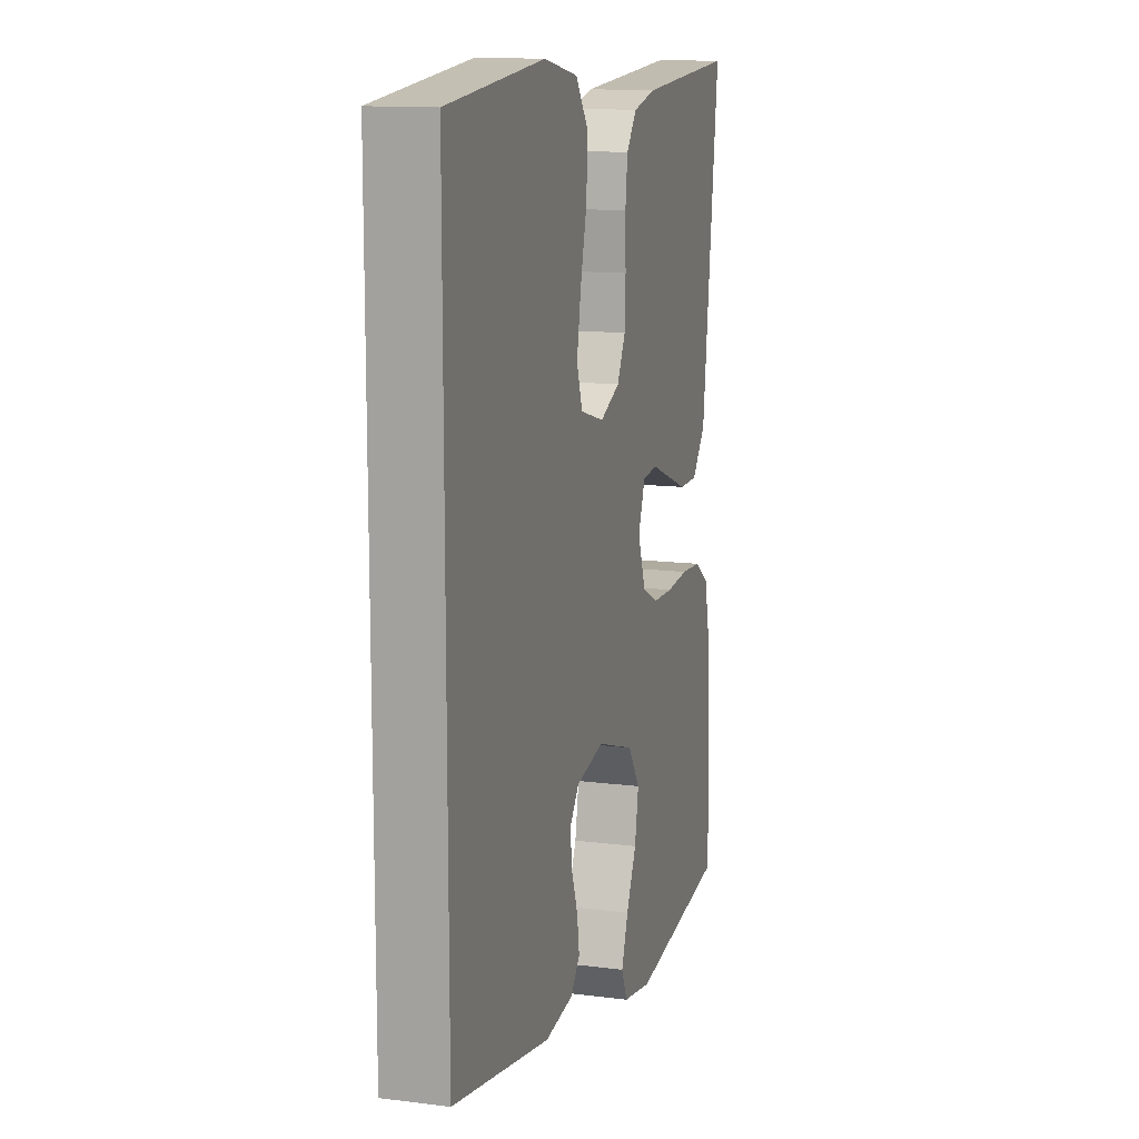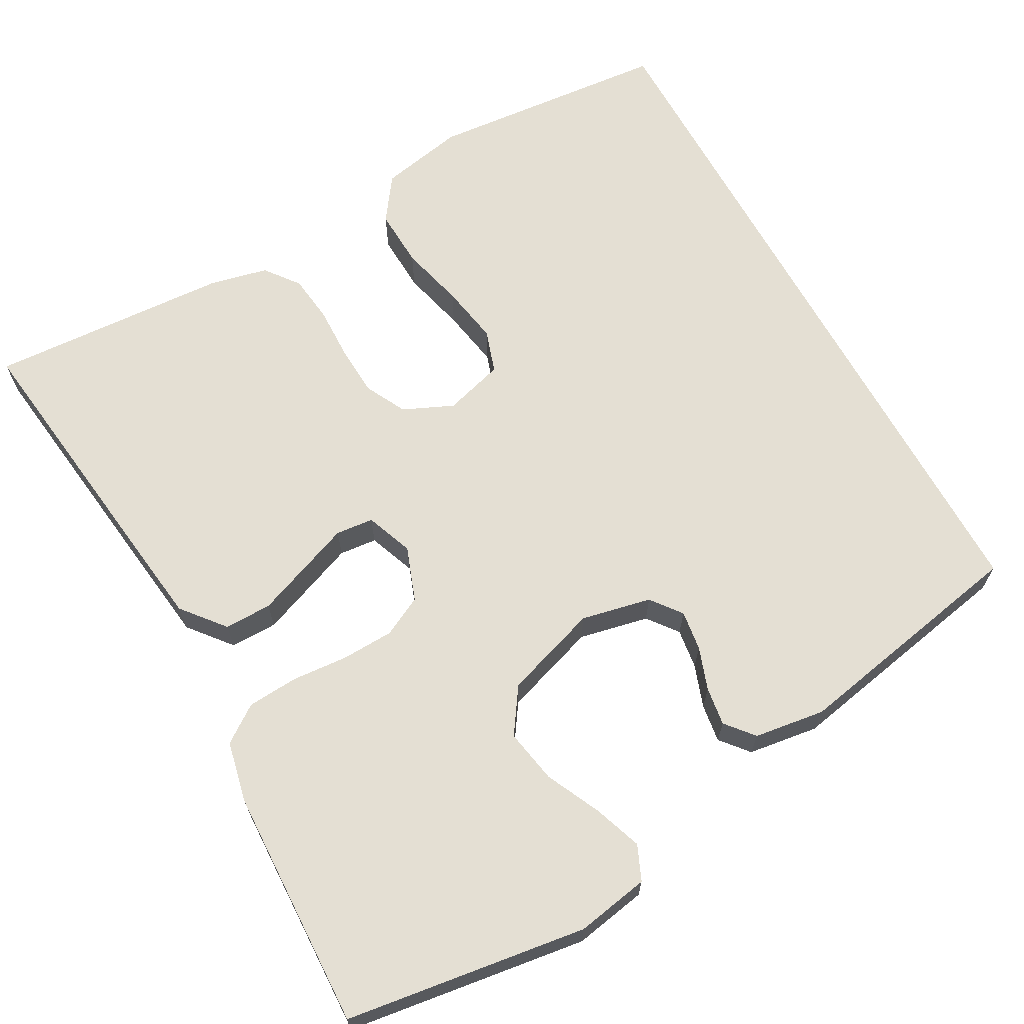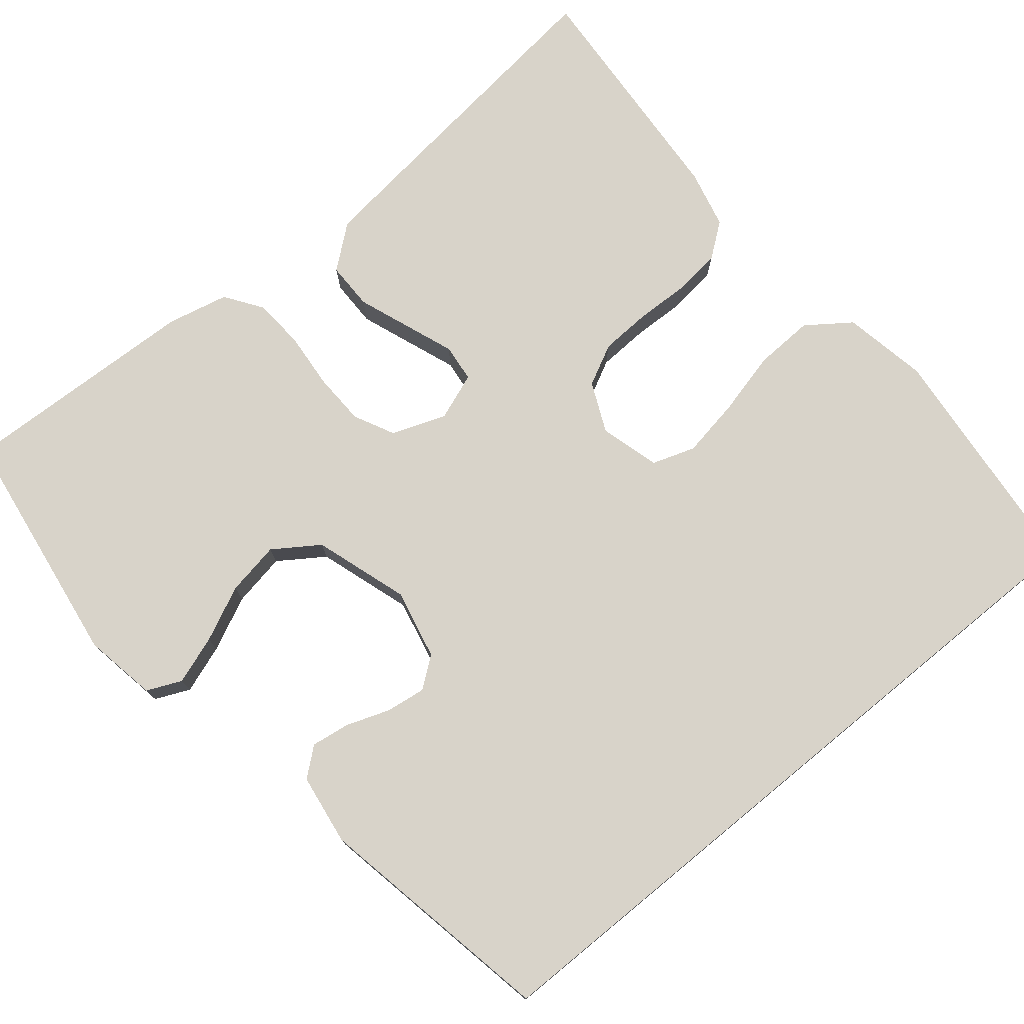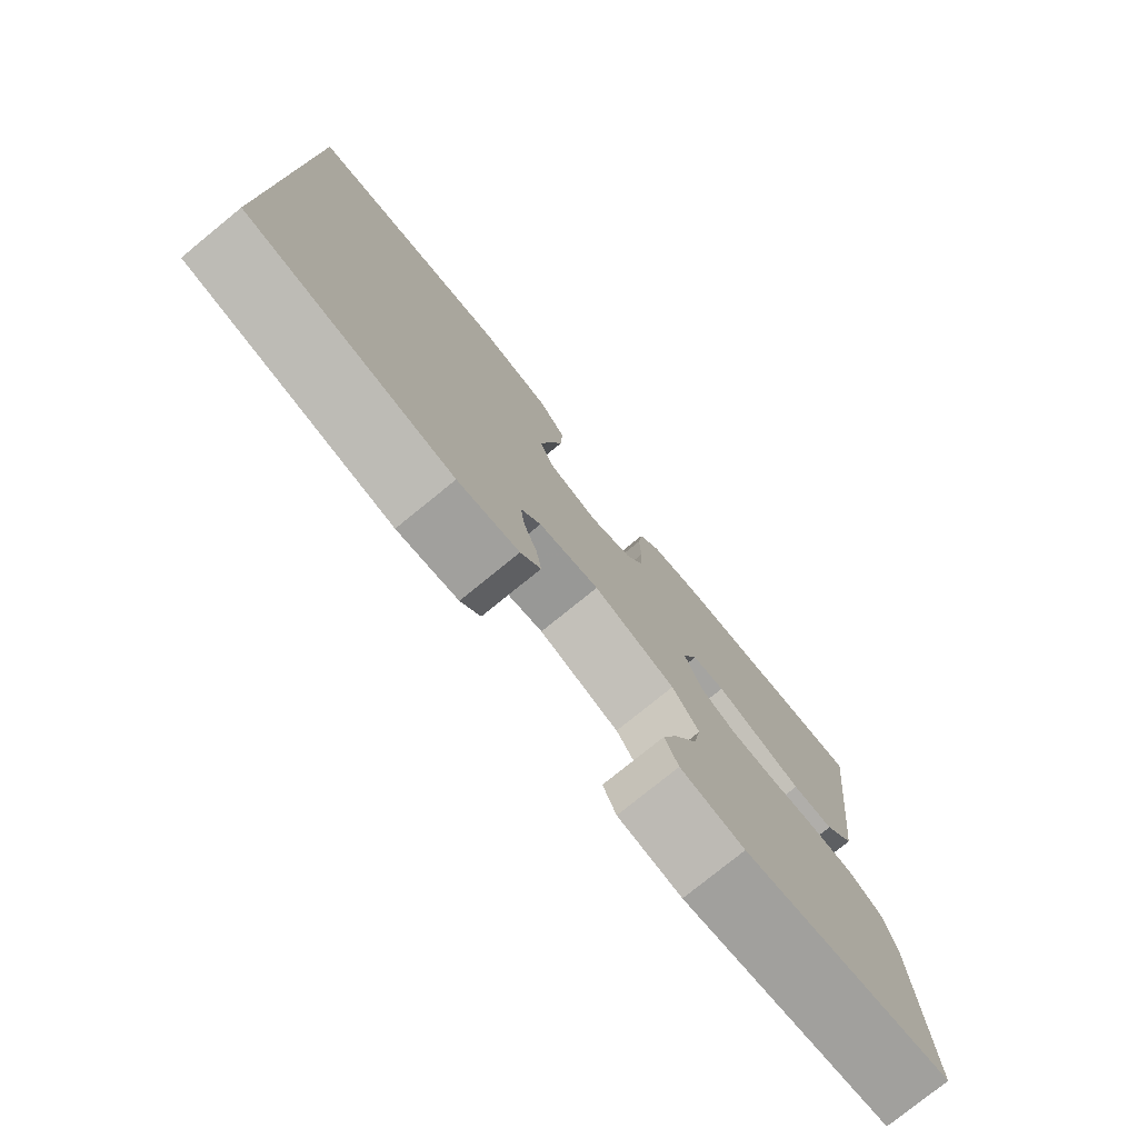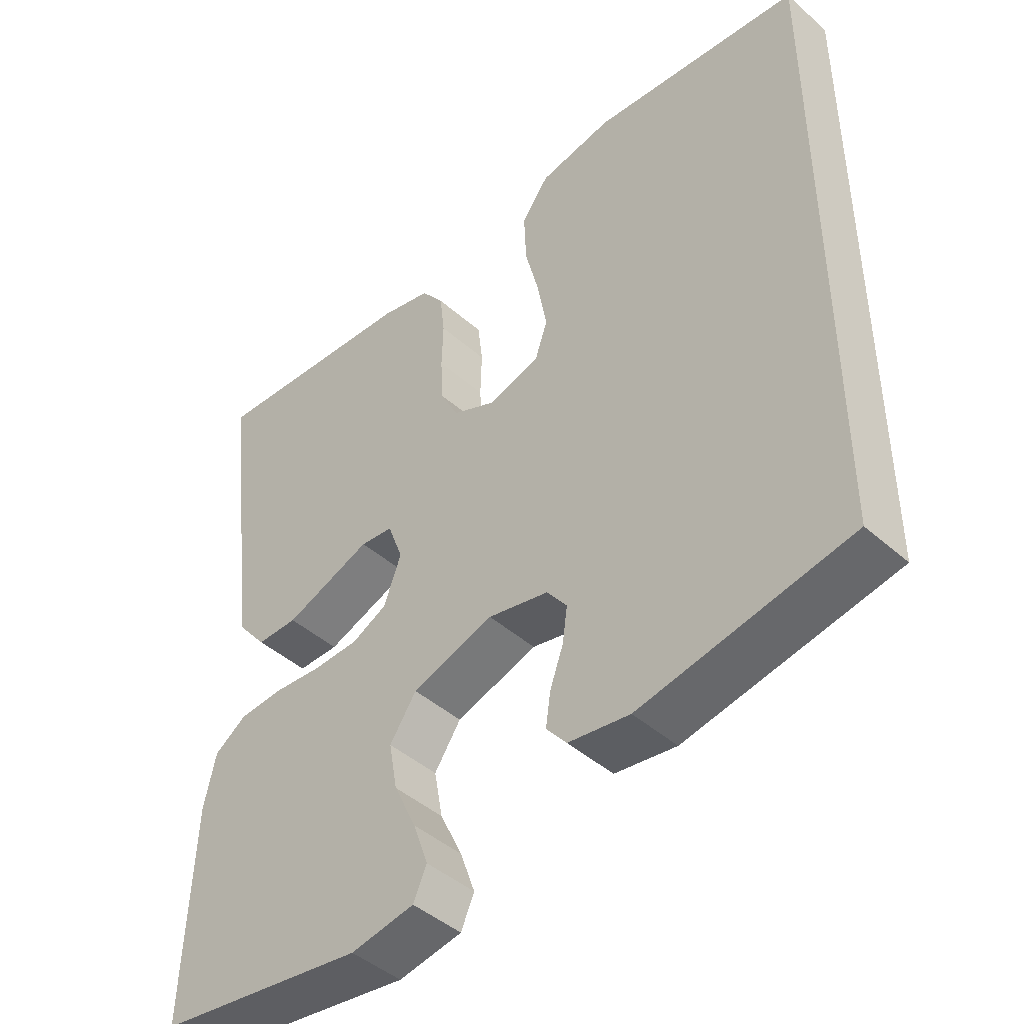
<metadata>
{"format":"obj","ext":"obj","renderer":"f3d","projection":"perspective","resolution":1024,"background":"white","views":[{"elev":12.9,"azim":-73.6,"up":"+Z"},{"elev":66.7,"azim":150.8,"up":"+Y"},{"elev":76.0,"azim":-129.4,"up":"+Y"},{"elev":-77.7,"azim":-50.9,"up":"+Z"},{"elev":-44.6,"azim":-135.7,"up":"+Z"}]}
</metadata>
<code>
v -0.5 0.07 0.499
v -0.2 0.07 0.528
v -0.095 0.07 0.508
v -0.056 0.07 0.454
v -0.059 0.07 0.381
v -0.079 0.07 0.301
v -0.092 0.07 0.227
v -0.074 0.07 0.174
v 0 0.07 0.153
v 0.062 0.07 0.181
v 0.088 0.07 0.232
v 0.091 0.07 0.295
v 0.089 0.07 0.361
v 0.096 0.07 0.421
v 0.128 0.07 0.463
v 0.2 0.07 0.48
v 0.5 0.07 0.5
v 0.464 0.07 0.2
v 0.448 0.07 0.07
v 0.405 0.07 0.017
v 0.346 0.07 0.017
v 0.282 0.07 0.041
v 0.221 0.07 0.064
v 0.174 0.07 0.059
v 0.152 0.07 0
v 0.177 0.07 -0.067
v 0.227 0.07 -0.092
v 0.292 0.07 -0.094
v 0.362 0.07 -0.088
v 0.425 0.07 -0.092
v 0.471 0.07 -0.124
v 0.488 0.07 -0.2
v 0.5 0.07 -0.5
v 0.2 0.07 -0.544
v 0.109 0.07 -0.528
v 0.09 0.07 -0.485
v 0.111 0.07 -0.425
v 0.143 0.07 -0.357
v 0.155 0.07 -0.29
v 0.117 0.07 -0.234
v 0 0.07 -0.196
v -0.087 0.07 -0.215
v -0.116 0.07 -0.253
v -0.109 0.07 -0.303
v -0.09 0.07 -0.356
v -0.083 0.07 -0.404
v -0.112 0.07 -0.439
v -0.2 0.07 -0.452
v -0.5 0.07 -0.396
v -0.5 0 0.499
v -0.2 0 0.528
v -0.095 0 0.508
v -0.056 0 0.454
v -0.059 0 0.381
v -0.079 0 0.301
v -0.092 0 0.227
v -0.074 0 0.174
v 0 0 0.153
v 0.062 0 0.181
v 0.088 0 0.232
v 0.091 0 0.295
v 0.089 0 0.361
v 0.096 0 0.421
v 0.128 0 0.463
v 0.2 0 0.48
v 0.5 0 0.5
v 0.464 0 0.2
v 0.448 0 0.07
v 0.405 0 0.017
v 0.346 0 0.017
v 0.282 0 0.041
v 0.221 0 0.064
v 0.174 0 0.059
v 0.152 0 0
v 0.177 0 -0.067
v 0.227 0 -0.092
v 0.292 0 -0.094
v 0.362 0 -0.088
v 0.425 0 -0.092
v 0.471 0 -0.124
v 0.488 0 -0.2
v 0.5 0 -0.5
v 0.2 0 -0.544
v 0.109 0 -0.528
v 0.09 0 -0.485
v 0.111 0 -0.425
v 0.143 0 -0.357
v 0.155 0 -0.29
v 0.117 0 -0.234
v 0 0 -0.196
v -0.087 0 -0.215
v -0.116 0 -0.253
v -0.109 0 -0.303
v -0.09 0 -0.356
v -0.083 0 -0.404
v -0.112 0 -0.439
v -0.2 0 -0.452
v -0.5 0 -0.396
f 48 49 1
f 47 48 1
f 46 47 1
f 45 46 1
f 44 45 1
f 43 44 1
f 42 43 1 2
f 41 42 2
f 36 37 38
f 35 36 38
f 34 35 38
f 33 34 38
f 32 33 38
f 31 32 38
f 30 31 38
f 29 30 38
f 28 29 38
f 27 28 38 39
f 26 27 39 40
f 21 22 23
f 20 21 23
f 19 20 23
f 18 19 23
f 17 18 23
f 16 17 23
f 15 16 23
f 14 15 23
f 13 14 23
f 12 13 23
f 11 12 23 24
f 10 11 24 25
f 4 5 6
f 3 4 6
f 2 3 6
f 2 6 7
f 41 2 7 8
f 26 40 41
f 25 26 41
f 10 25 41
f 9 10 41
f 8 9 41
f 50 98 97
f 50 97 96
f 50 96 95
f 50 95 94
f 50 94 93
f 50 93 92
f 51 50 92 91
f 51 91 90
f 87 86 85
f 87 85 84
f 87 84 83
f 87 83 82
f 87 82 81
f 87 81 80
f 87 80 79
f 87 79 78
f 87 78 77
f 88 87 77 76
f 89 88 76 75
f 72 71 70
f 72 70 69
f 72 69 68
f 72 68 67
f 72 67 66
f 72 66 65
f 72 65 64
f 72 64 63
f 72 63 62
f 72 62 61
f 73 72 61 60
f 74 73 60 59
f 55 54 53
f 55 53 52
f 55 52 51
f 56 55 51
f 57 56 51 90
f 90 89 75
f 90 75 74
f 90 74 59
f 90 59 58
f 90 58 57
f 1 50 51 2
f 2 51 52 3
f 3 52 53 4
f 4 53 54 5
f 5 54 55 6
f 6 55 56 7
f 7 56 57 8
f 8 57 58 9
f 9 58 59 10
f 10 59 60 11
f 11 60 61 12
f 12 61 62 13
f 13 62 63 14
f 14 63 64 15
f 15 64 65 16
f 16 65 66 17
f 17 66 67 18
f 18 67 68 19
f 19 68 69 20
f 20 69 70 21
f 21 70 71 22
f 22 71 72 23
f 23 72 73 24
f 24 73 74 25
f 25 74 75 26
f 26 75 76 27
f 27 76 77 28
f 28 77 78 29
f 29 78 79 30
f 30 79 80 31
f 31 80 81 32
f 32 81 82 33
f 33 82 83 34
f 34 83 84 35
f 35 84 85 36
f 36 85 86 37
f 37 86 87 38
f 38 87 88 39
f 39 88 89 40
f 40 89 90 41
f 41 90 91 42
f 42 91 92 43
f 43 92 93 44
f 44 93 94 45
f 45 94 95 46
f 46 95 96 47
f 47 96 97 48
f 48 97 98 49
f 49 98 50 1

</code>
